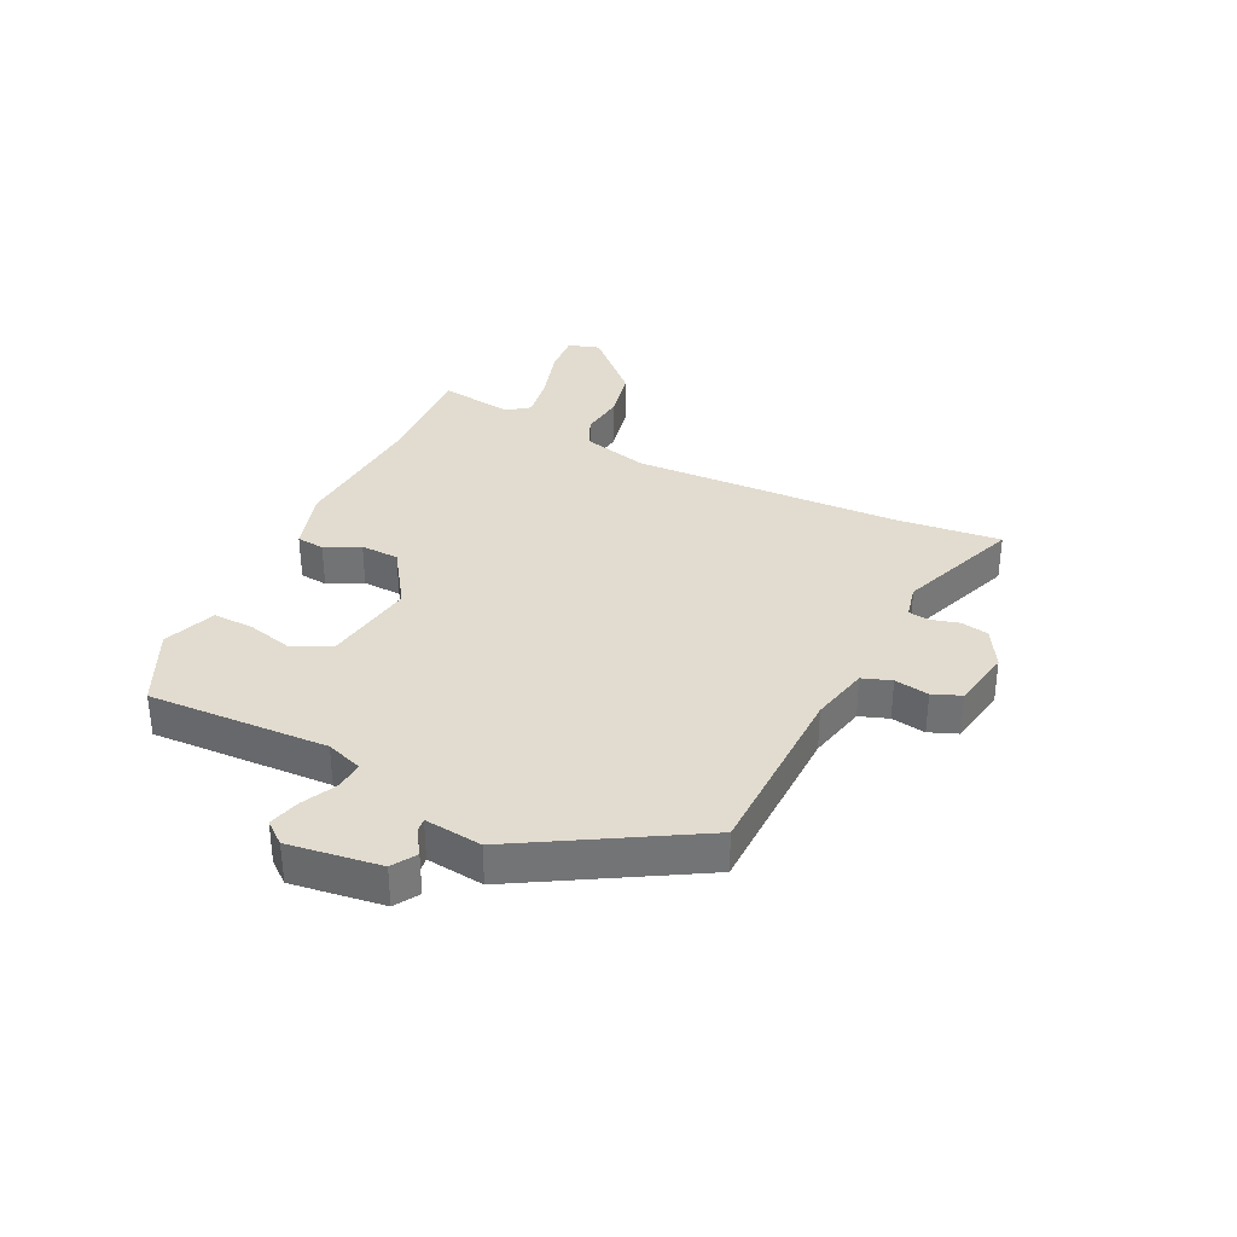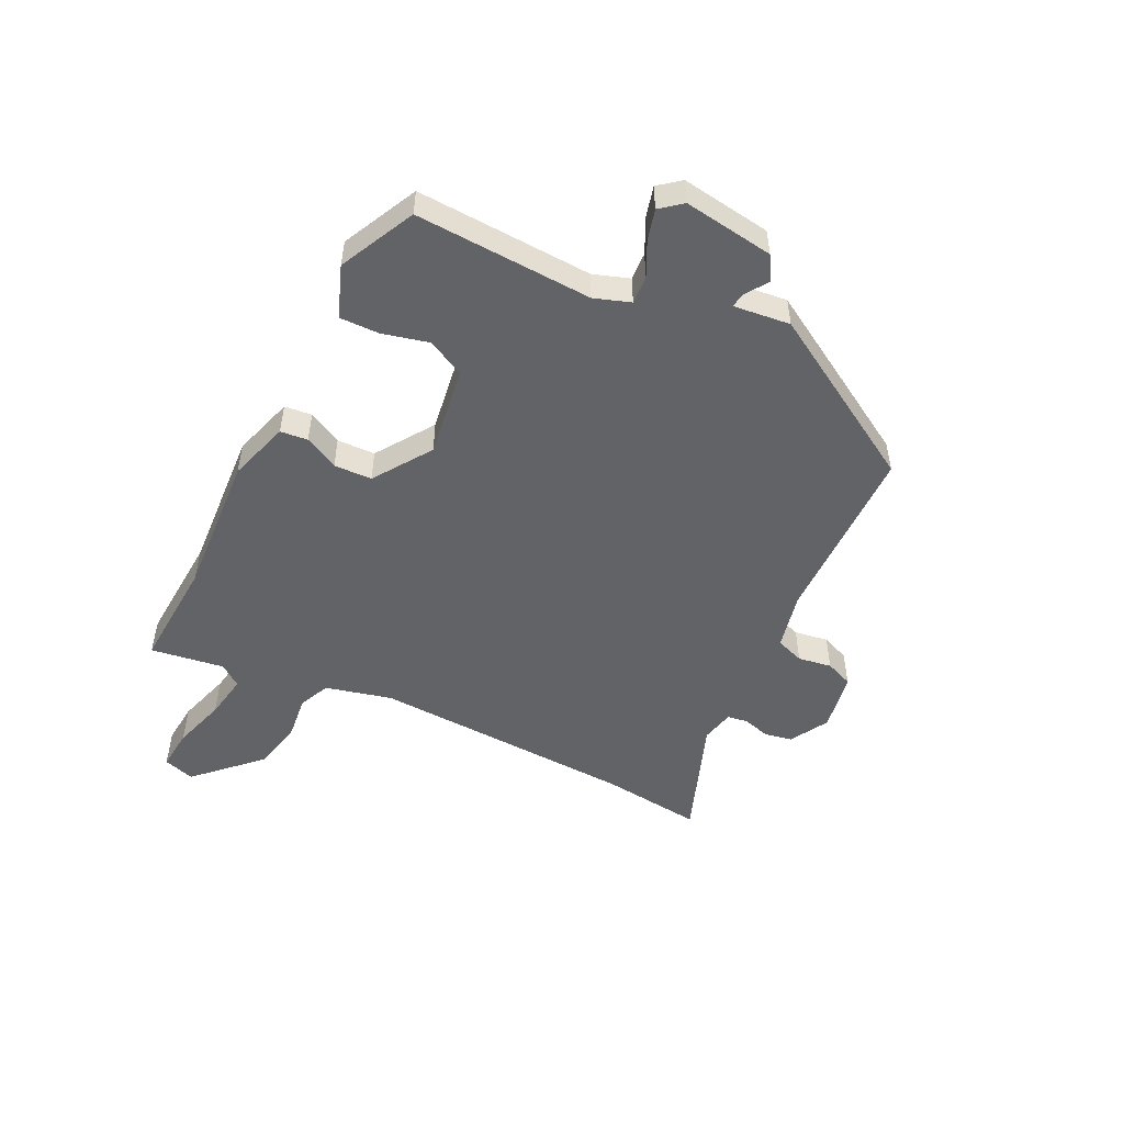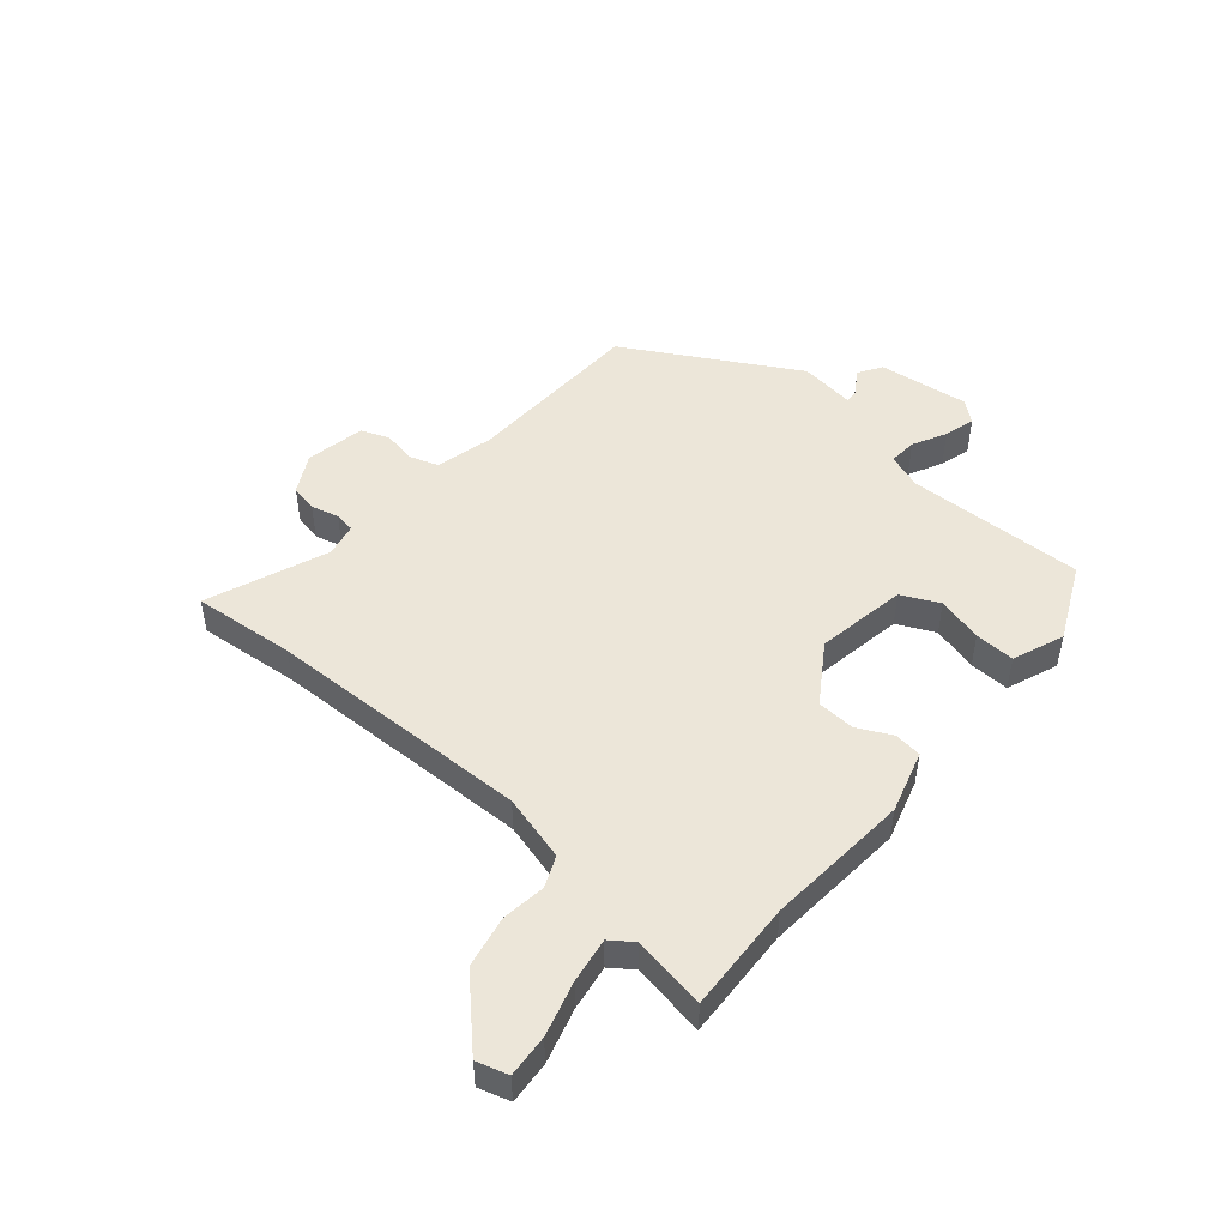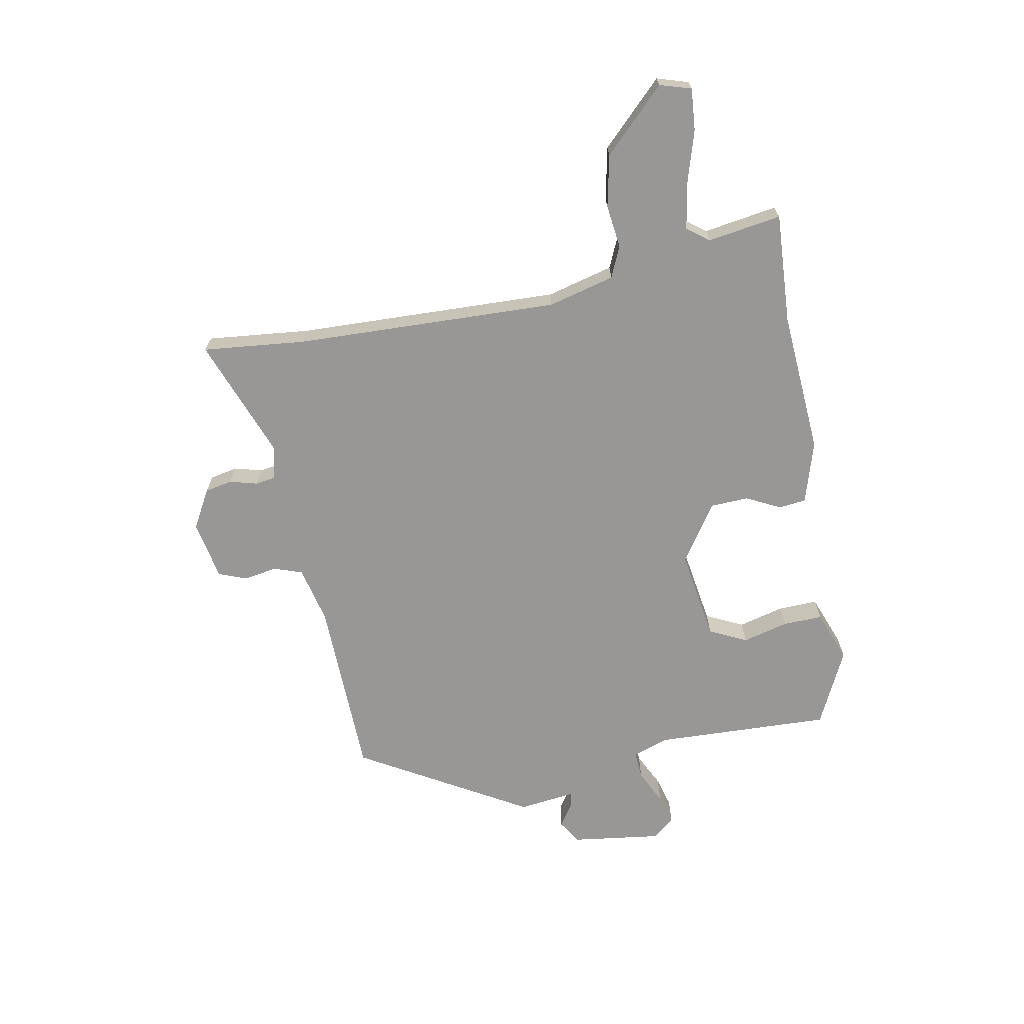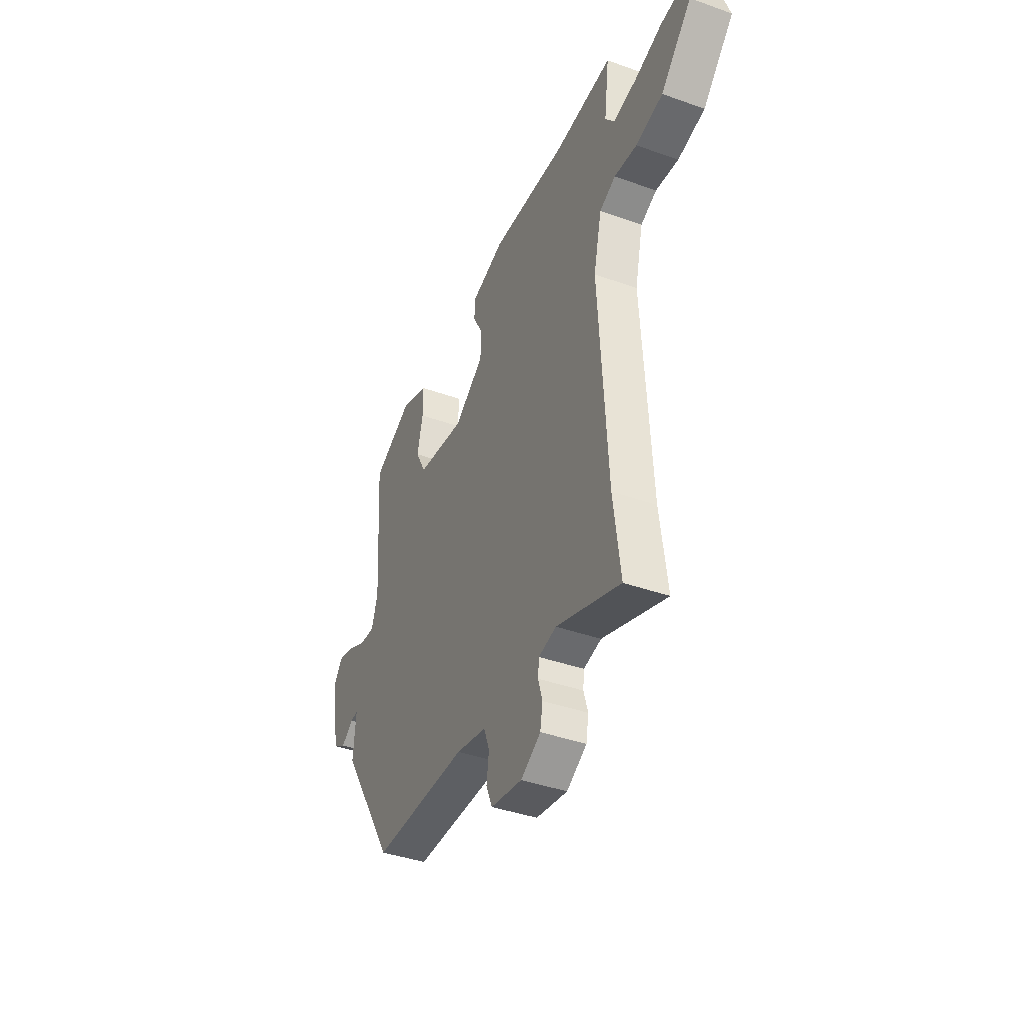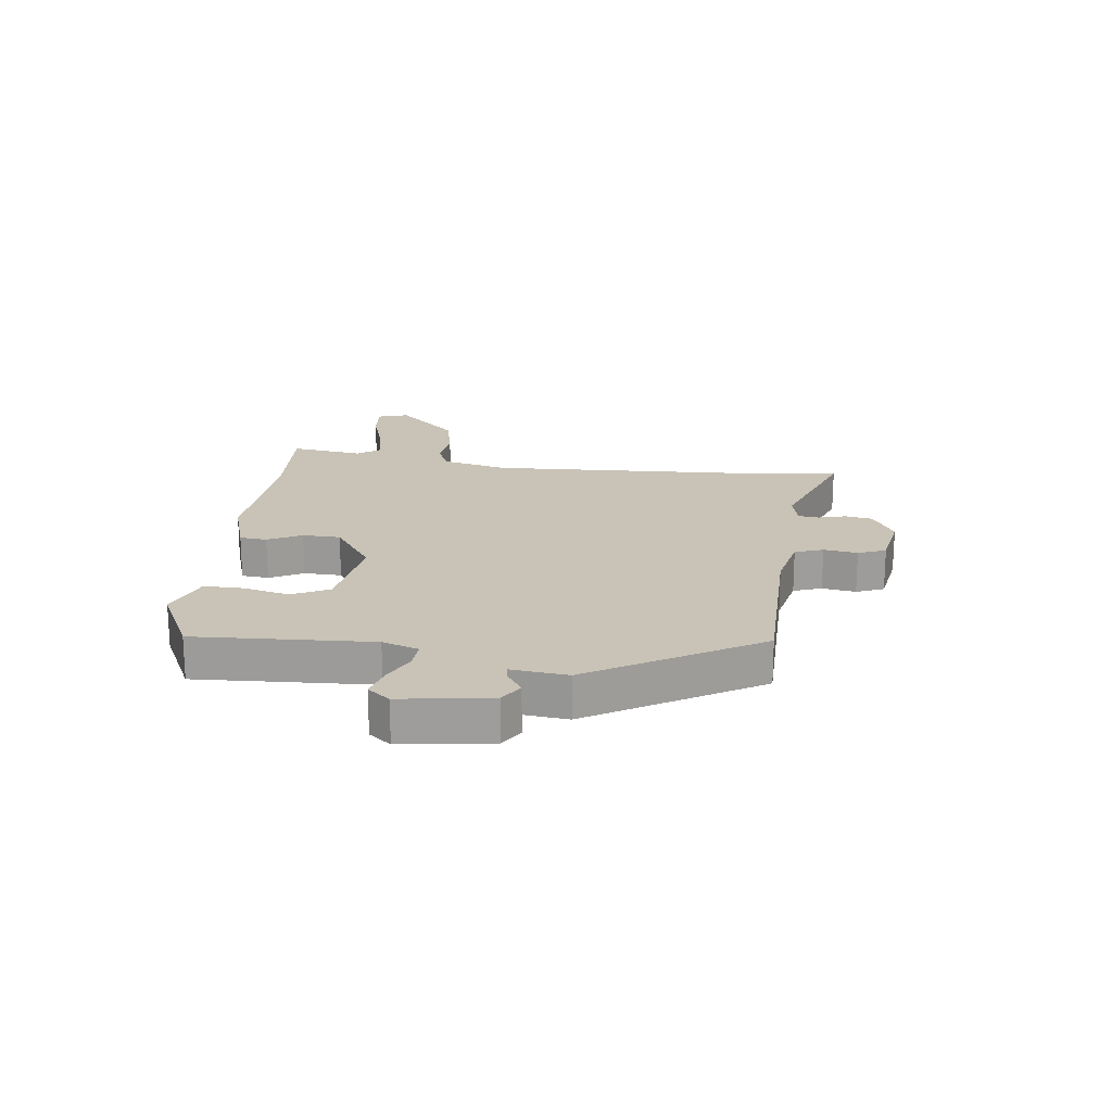
<metadata>
{"format":"obj","ext":"obj","renderer":"f3d","projection":"perspective","resolution":1024,"background":"white","views":[{"elev":34.3,"azim":117.3,"up":"+Y"},{"elev":-50.8,"azim":65.0,"up":"+Y"},{"elev":48.7,"azim":-47.4,"up":"+Y"},{"elev":-68.3,"azim":-77.7,"up":"+Y"},{"elev":-40.0,"azim":-113.8,"up":"+Z"},{"elev":19.5,"azim":98.0,"up":"+Y"}]}
</metadata>
<code>
v -0.526 0.07 0.502
v -0.338 0.07 0.486
v -0.093 0.07 0.496
v 0.012 0.07 0.461
v 0.016 0.07 0.414
v -0.015 0.07 0.357
v -0.014 0.07 0.292
v 0.083 0.07 0.223
v 0.239 0.07 0.243
v 0.272 0.07 0.306
v 0.254 0.07 0.385
v 0.254 0.07 0.453
v 0.343 0.07 0.484
v 0.471 0.07 0.418
v 0.451 0.07 0.115
v 0.471 0.07 0.053
v 0.519 0.07 0.055
v 0.578 0.07 0.082
v 0.631 0.07 0.095
v 0.66 0.07 0.057
v 0.635 0.07 -0.097
v 0.594 0.07 -0.121
v 0.554 0.07 -0.093
v 0.53 0.07 -0.089
v 0.539 0.07 -0.186
v 0.363 0.07 -0.47
v 0.053 0.07 -0.468
v -0.046 0.07 -0.488
v -0.064 0.07 -0.536
v -0.056 0.07 -0.594
v -0.076 0.07 -0.641
v -0.178 0.07 -0.657
v -0.243 0.07 -0.618
v -0.251 0.07 -0.571
v -0.237 0.07 -0.524
v -0.241 0.07 -0.489
v -0.298 0.07 -0.475
v -0.506 0.07 -0.547
v -0.483 0.07 -0.372
v -0.455 0.07 0.079
v -0.481 0.07 0.193
v -0.533 0.07 0.218
v -0.607 0.07 0.211
v -0.695 0.07 0.232
v -0.795 0.07 0.339
v -0.777 0.07 0.392
v -0.706 0.07 0.384
v -0.615 0.07 0.354
v -0.539 0.07 0.339
v -0.51 0.07 0.376
v -0.526 0 0.502
v -0.338 0 0.486
v -0.093 0 0.496
v 0.012 0 0.461
v 0.016 0 0.414
v -0.015 0 0.357
v -0.014 0 0.292
v 0.083 0 0.223
v 0.239 0 0.243
v 0.272 0 0.306
v 0.254 0 0.385
v 0.254 0 0.453
v 0.343 0 0.484
v 0.471 0 0.418
v 0.451 0 0.115
v 0.471 0 0.053
v 0.519 0 0.055
v 0.578 0 0.082
v 0.631 0 0.095
v 0.66 0 0.057
v 0.635 0 -0.097
v 0.594 0 -0.121
v 0.554 0 -0.093
v 0.53 0 -0.089
v 0.539 0 -0.186
v 0.363 0 -0.47
v 0.053 0 -0.468
v -0.046 0 -0.488
v -0.064 0 -0.536
v -0.056 0 -0.594
v -0.076 0 -0.641
v -0.178 0 -0.657
v -0.243 0 -0.618
v -0.251 0 -0.571
v -0.237 0 -0.524
v -0.241 0 -0.489
v -0.298 0 -0.475
v -0.506 0 -0.547
v -0.483 0 -0.372
v -0.455 0 0.079
v -0.481 0 0.193
v -0.533 0 0.218
v -0.607 0 0.211
v -0.695 0 0.232
v -0.795 0 0.339
v -0.777 0 0.392
v -0.706 0 0.384
v -0.615 0 0.354
v -0.539 0 0.339
v -0.51 0 0.376
f 46 47 48
f 45 46 48
f 44 45 48
f 43 44 48
f 42 43 48
f 41 42 48 49
f 37 38 39
f 36 37 39 40
f 33 34 35
f 32 33 35
f 31 32 35
f 30 31 35
f 29 30 35
f 28 29 35 36
f 36 40 41
f 28 36 41
f 27 28 41
f 41 49 50
f 27 41 50
f 26 27 50
f 25 26 50
f 24 25 50
f 21 22 23
f 20 21 23
f 19 20 23
f 18 19 23
f 17 18 23
f 13 14 15
f 12 13 15
f 11 12 15
f 10 11 15
f 9 10 15 16
f 8 9 16
f 4 5 6
f 3 4 6
f 2 3 6
f 2 6 7
f 1 2 7 8
f 24 50 1 8
f 16 17 23 24
f 8 16 24
f 98 97 96
f 98 96 95
f 98 95 94
f 98 94 93
f 98 93 92
f 99 98 92 91
f 89 88 87
f 90 89 87 86
f 85 84 83
f 85 83 82
f 85 82 81
f 85 81 80
f 85 80 79
f 86 85 79 78
f 91 90 86
f 91 86 78
f 91 78 77
f 100 99 91
f 100 91 77
f 100 77 76
f 100 76 75
f 100 75 74
f 73 72 71
f 73 71 70
f 73 70 69
f 73 69 68
f 73 68 67
f 65 64 63
f 65 63 62
f 65 62 61
f 65 61 60
f 66 65 60 59
f 66 59 58
f 56 55 54
f 56 54 53
f 56 53 52
f 57 56 52
f 58 57 52 51
f 58 51 100 74
f 74 73 67 66
f 74 66 58
f 1 51 52 2
f 2 52 53 3
f 3 53 54 4
f 4 54 55 5
f 5 55 56 6
f 6 56 57 7
f 7 57 58 8
f 8 58 59 9
f 9 59 60 10
f 10 60 61 11
f 11 61 62 12
f 12 62 63 13
f 13 63 64 14
f 14 64 65 15
f 15 65 66 16
f 16 66 67 17
f 17 67 68 18
f 18 68 69 19
f 19 69 70 20
f 20 70 71 21
f 21 71 72 22
f 22 72 73 23
f 23 73 74 24
f 24 74 75 25
f 25 75 76 26
f 26 76 77 27
f 27 77 78 28
f 28 78 79 29
f 29 79 80 30
f 30 80 81 31
f 31 81 82 32
f 32 82 83 33
f 33 83 84 34
f 34 84 85 35
f 35 85 86 36
f 36 86 87 37
f 37 87 88 38
f 38 88 89 39
f 39 89 90 40
f 40 90 91 41
f 41 91 92 42
f 42 92 93 43
f 43 93 94 44
f 44 94 95 45
f 45 95 96 46
f 46 96 97 47
f 47 97 98 48
f 48 98 99 49
f 49 99 100 50
f 50 100 51 1

</code>
